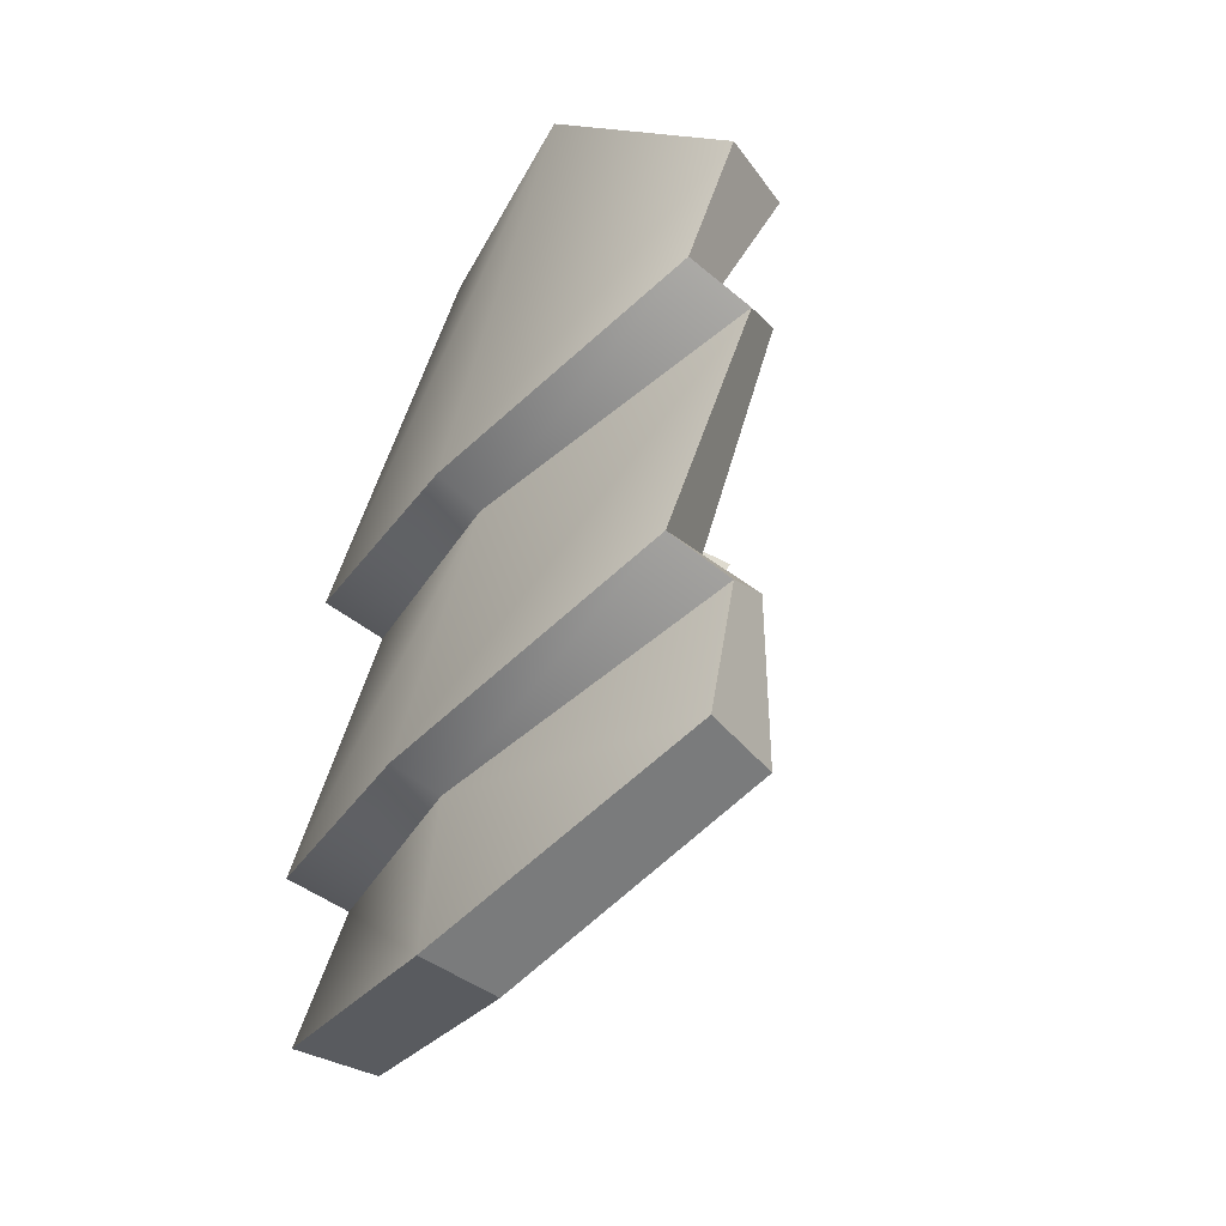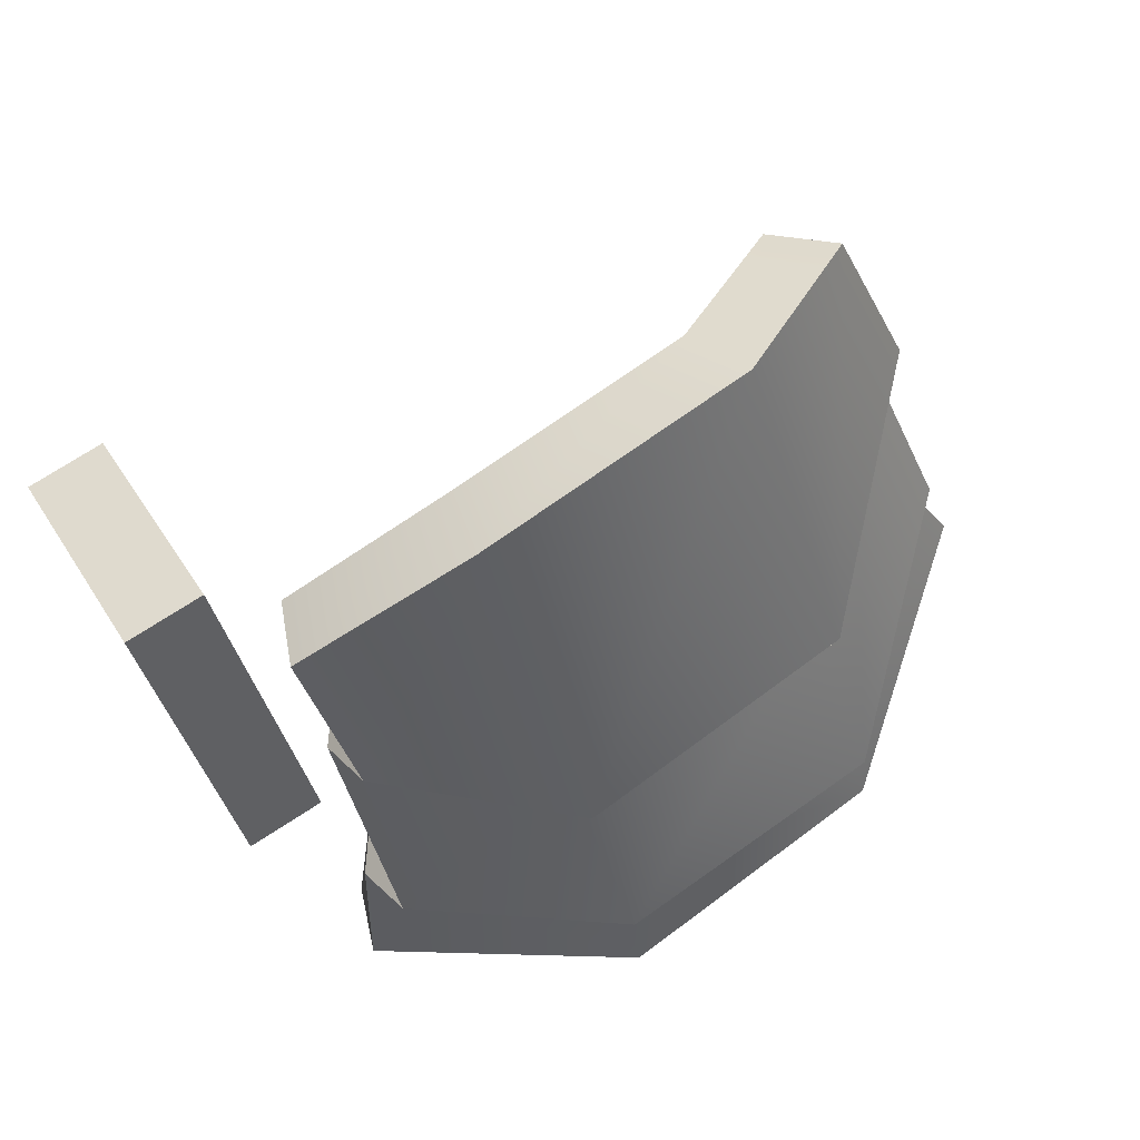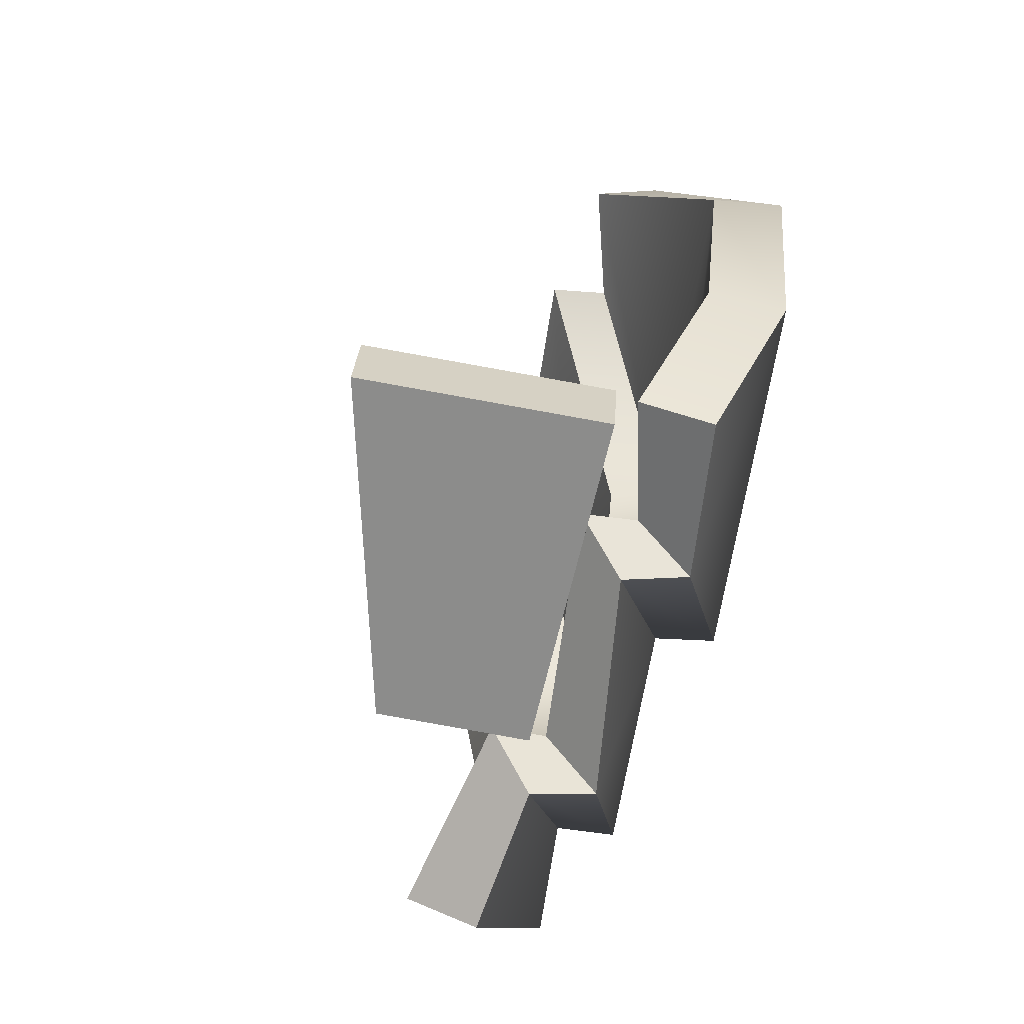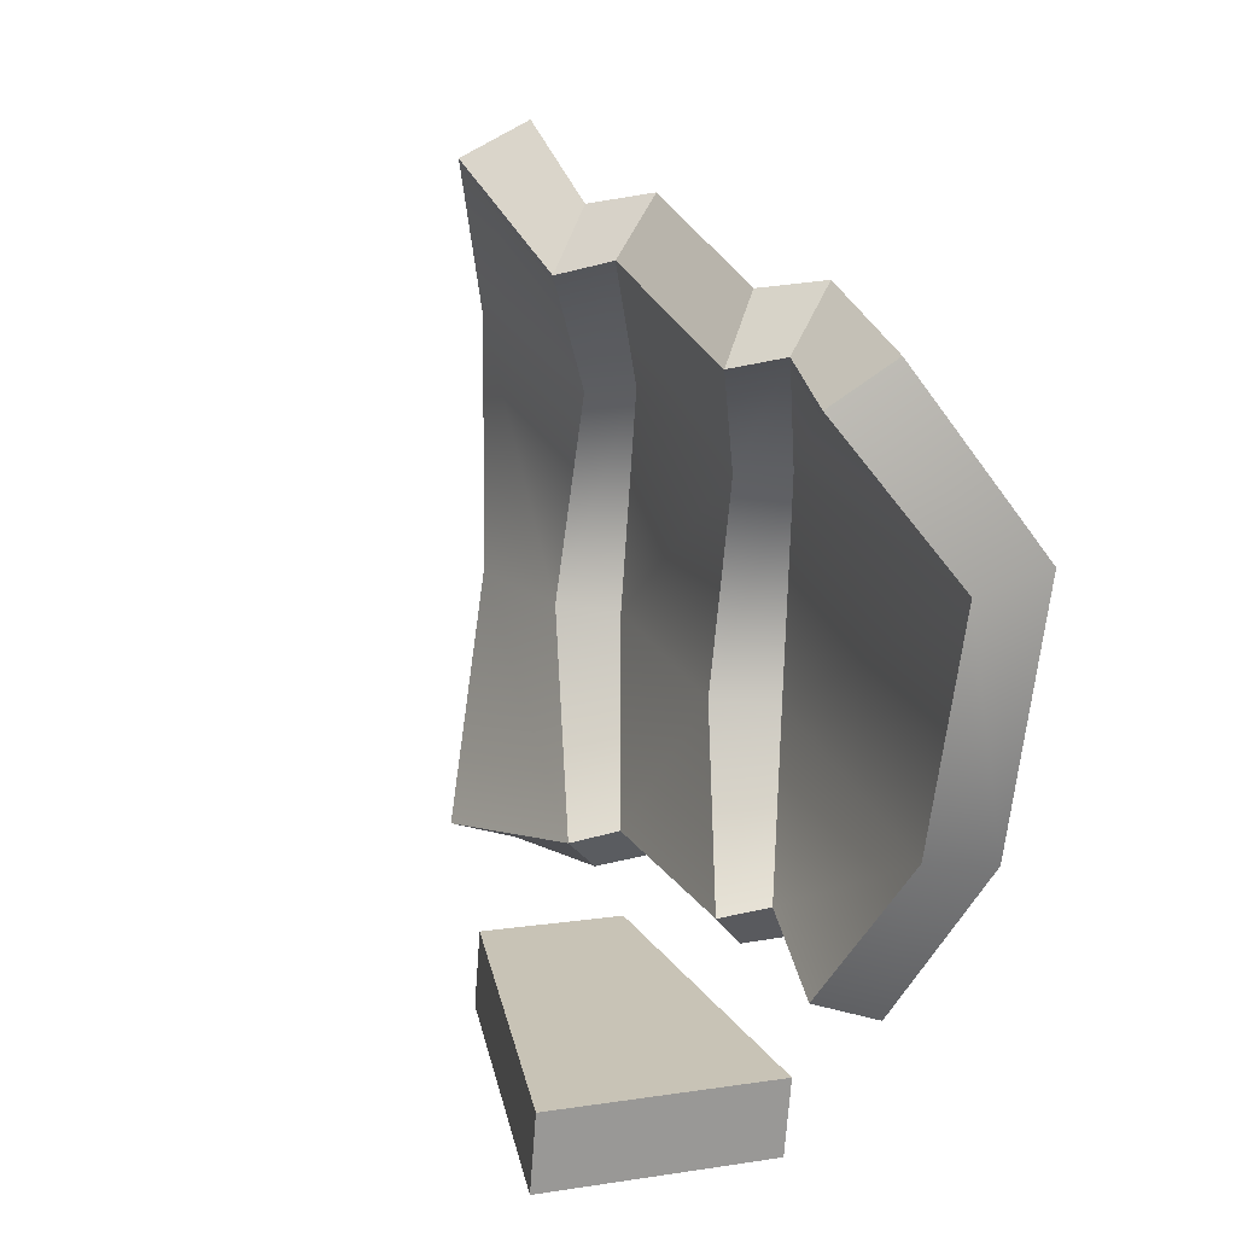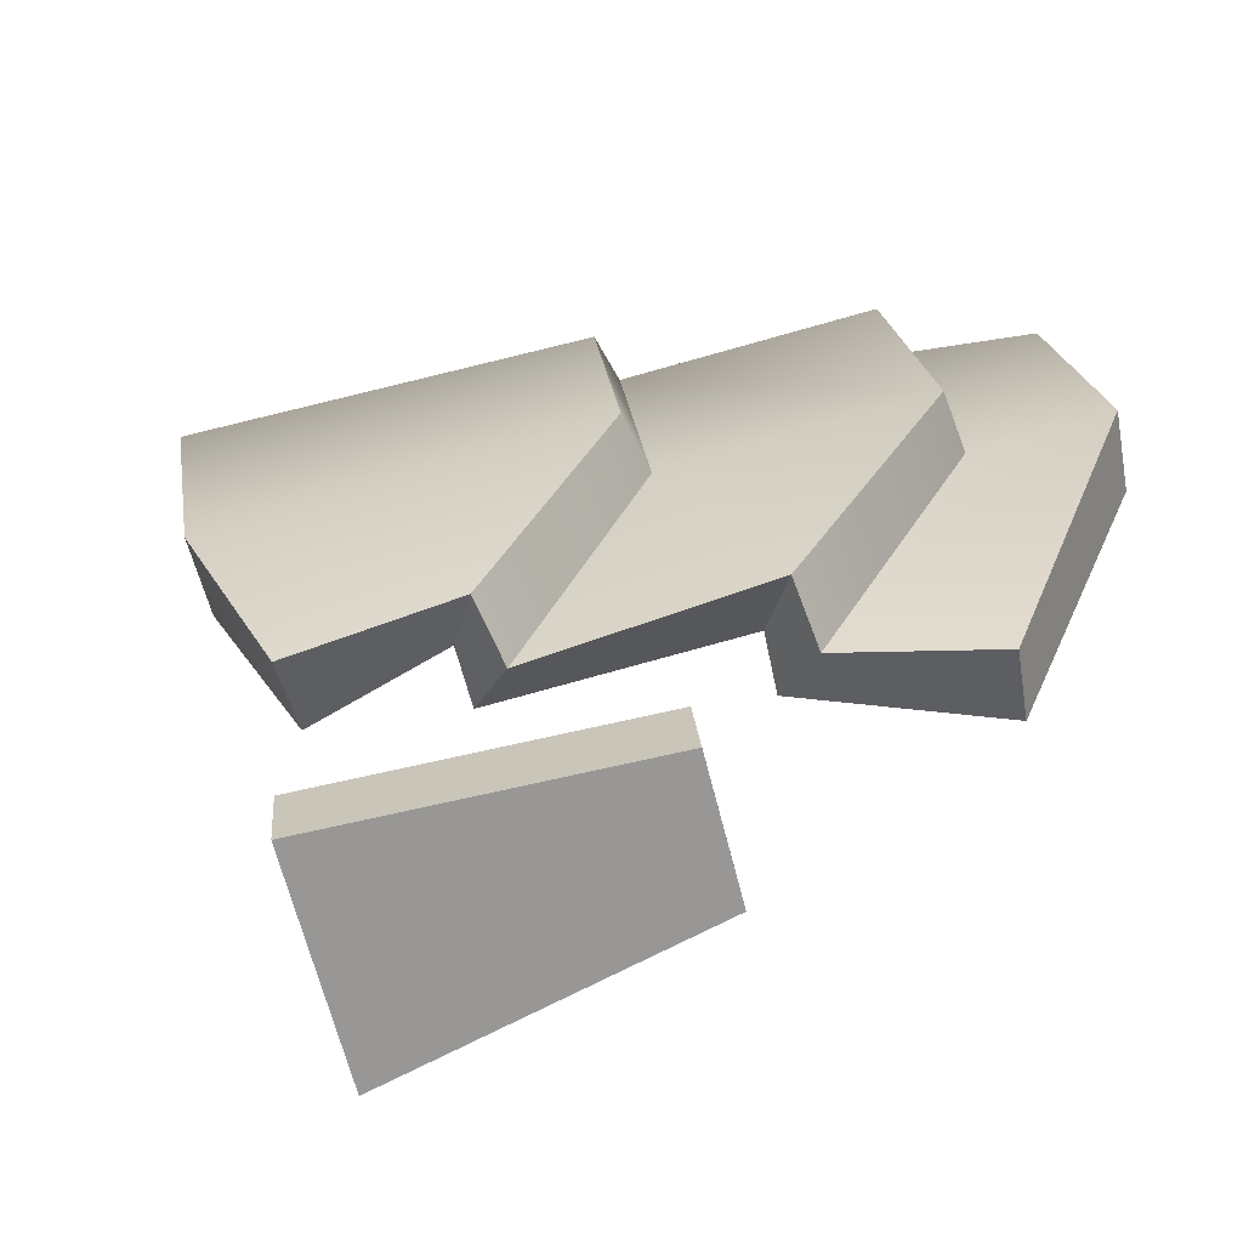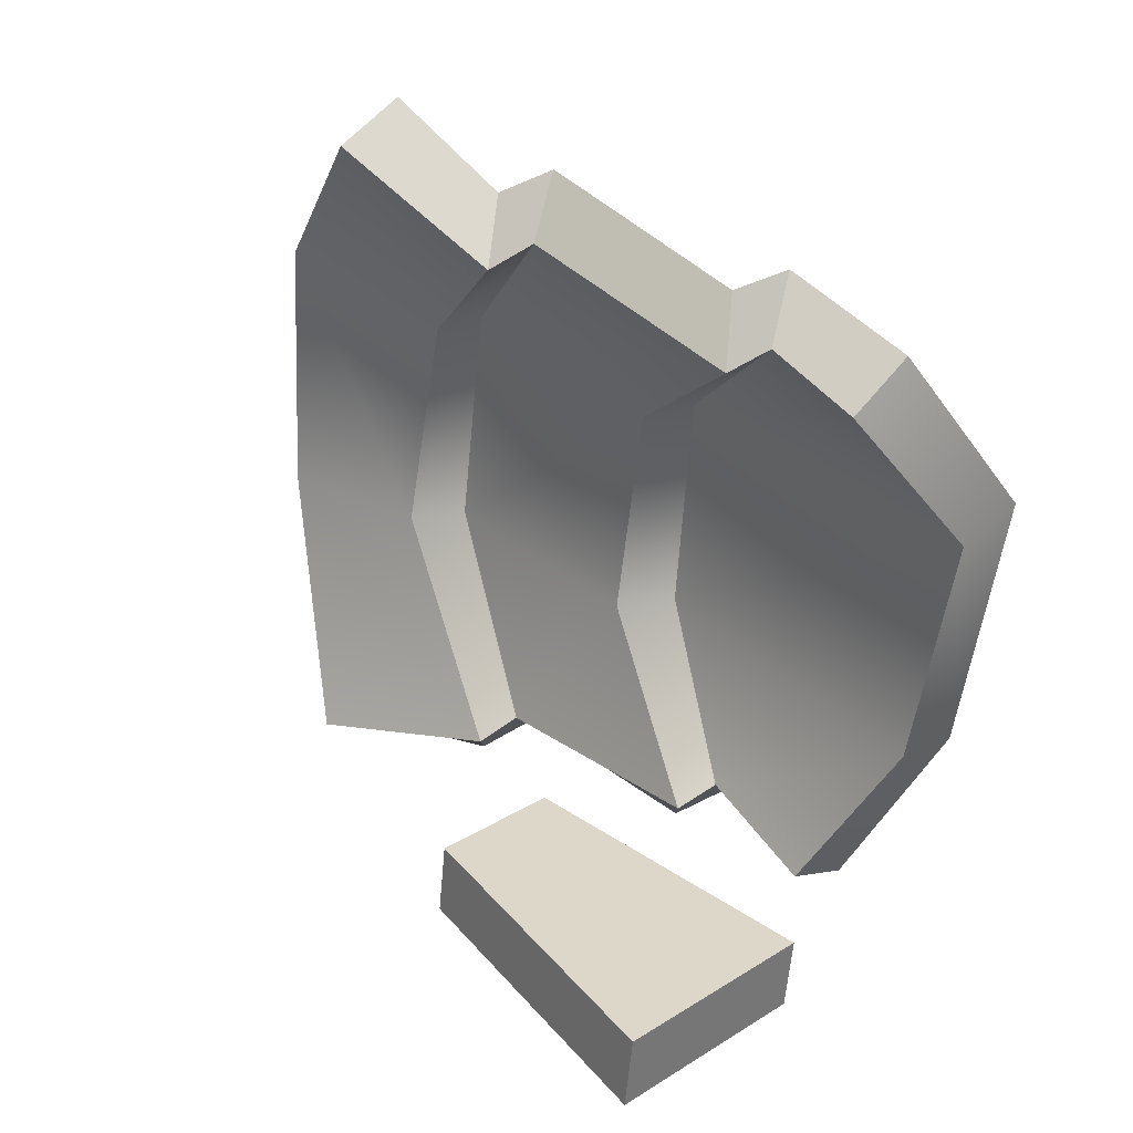
<metadata>
{"format":"obj","ext":"obj","renderer":"f3d","projection":"perspective","resolution":1024,"background":"white","views":[{"elev":-18.5,"azim":158.5,"up":"+Z"},{"elev":63.8,"azim":56.2,"up":"+Z"},{"elev":-68.3,"azim":-29.4,"up":"+Y"},{"elev":16.2,"azim":-42.2,"up":"+Y"},{"elev":-69.6,"azim":84.7,"up":"+Y"},{"elev":28.6,"azim":-65.2,"up":"+Y"}]}
</metadata>
<code>
v 0.001718 -0.0004957 -0.003742
v -0.0002489 -0.002564 -0.00299
v 0.0004311 -0.00283 -0.002799
v 0.001001 -0.0003778 -0.003945
v 0.0001987 -0.002663 -0.001338
v 0.0001597 -0.002175 -0.0009295
v 0.0007802 -0.002586 -0.00105
v -0.0003556 -0.002214 -0.001092
v -0.003376 -0.003645 0.001874
v -0.001212 -0.003005 0.002706
v -0.001227 -0.003757 0.00264
v -0.003361 -0.002893 0.00194
v -0.001212 -0.003005 0.002706
v 0.0001913 0.003907 -0.0004958
v -0.0008781 0.003269 -0.0006565
v -0.0003903 0.00383 -0.0007841
v -0.000332 0.003365 -0.0004538
v 0.0003993 -0.00258 0.001349
v -0.0008785 -0.002482 0.002568
v -0.0002184 -0.002764 0.0028
v -0.0002 -0.002135 0.001457
v -0.0008785 -0.002482 0.002568
v -0.0007571 0.003431 0.001672
v -0.000332 0.003365 -0.0004538
v 0.0001913 0.003907 -0.0004958
v -0.001215 0.002849 0.001813
v -0.001627 -0.002683 -0.000869
v -0.0003056 -0.003504 -0.0004583
v -0.00029 -0.002752 -0.0003924
v -0.001642 -0.003434 -0.0009349
v -0.0003056 -0.003504 -0.0004583
v -0.000197 0.003478 0.001997
v -0.001215 0.002849 0.001813
v -0.0007571 0.003431 0.001672
v -0.0006972 0.002914 0.002037
v -0.001215 0.002849 0.001813
v -0.0002184 -0.002764 0.0028
v -0.0005373 -0.00106 0.003462
v 0.0001643 -0.001193 0.003706
v -0.0008785 -0.002482 0.002568
v -0.000502 0.001253 0.003861
v 0.0001827 0.001424 0.004127
v -0.001356 0.002724 0.003036
v -0.0007678 0.003112 0.003305
v -0.0007678 0.003112 0.003305
v -0.0006972 0.002914 0.002037
v -0.000197 0.003478 0.001997
v -0.001356 0.002724 0.003036
v -0.001642 -0.003434 -0.0009349
v -0.003361 -0.002893 0.00194
v -0.003376 -0.003645 0.001874
v -0.001642 -0.003434 -0.0009349
v -0.001627 -0.002683 -0.000869
v -0.003361 -0.002893 0.00194
v -0.0003903 0.00383 -0.0007841
v -0.0005503 0.0041 -0.002328
v 6.877e-05 0.004427 -0.002047
v -0.0008781 0.003269 -0.0006565
v -0.0005503 0.0041 -0.002328
v 0.0007802 -0.002586 -0.00105
v -0.0007067 -0.002164 0.001263
v -0.0001607 -0.002626 0.001023
v 0.0001597 -0.002175 -0.0009295
v -0.00029 -0.002752 -0.0003924
v -0.001227 -0.003757 0.00264
v -0.001212 -0.003005 0.002706
v -0.00029 -0.002752 -0.0003924
v -0.0003056 -0.003504 -0.0004583
v -0.001227 -0.003757 0.00264
v 0.001582 0.002436 -0.003507
v 0.001001 -0.0003778 -0.003945
v 0.001718 -0.0004957 -0.003742
v 0.0008816 0.002299 -0.003752
v -0.0001607 -0.002626 0.001023
v -0.0002 -0.002135 0.001457
v 0.0003993 -0.00258 0.001349
v -0.0007067 -0.002164 0.001263
v -0.0002 -0.002135 0.001457
v 6.877e-05 0.004427 -0.002047
v 0.0008816 0.002299 -0.003752
v 0.001582 0.002436 -0.003507
v -0.0005503 0.0041 -0.002328
v 0.0004311 -0.00283 -0.002799
v -0.0003556 -0.002214 -0.001092
v 0.0001987 -0.002663 -0.001338
v -0.0002489 -0.002564 -0.00299
v -0.001227 -0.003757 0.00264
v -0.001642 -0.003434 -0.0009349
v -0.003376 -0.003645 0.001874
v -0.0003056 -0.003504 -0.0004583
v -0.0005373 -0.00106 0.003462
v -0.0002 -0.002135 0.001457
v 0.0007772 -0.0007016 0.0005774
v -0.0008785 -0.002482 0.002568
v -0.000502 0.001253 0.003861
v 0.0006802 0.001542 0.0007666
v -0.001356 0.002724 0.003036
v -0.0006972 0.002914 0.002037
v 0.0006802 0.001542 0.0007666
v 0.0002367 -0.0006131 0.0001702
v 0.0002906 0.001504 0.0003976
v 0.0007772 -0.0007016 0.0005774
v -0.0006972 0.002914 0.002037
v -0.0007067 -0.002164 0.001263
v -0.0002 -0.002135 0.001457
v 0.0002906 0.001504 0.0003976
v -0.001215 0.002849 0.001813
v 0.0002367 -0.0006131 0.0001702
v 0.0001597 -0.002175 -0.0009295
v 0.001125 -0.0004228 -0.001984
v -0.0007067 -0.002164 0.001263
v 0.0002906 0.001504 0.0003976
v 0.001096 0.001852 -0.001734
v -0.001215 0.002849 0.001813
v -0.000332 0.003365 -0.0004538
v 0.001096 0.001852 -0.001734
v 0.0005693 -0.000314 -0.002325
v 0.0006903 0.001823 -0.002024
v 0.001125 -0.0004228 -0.001984
v -0.000332 0.003365 -0.0004538
v -0.0008781 0.003269 -0.0006565
v -0.0003556 -0.002214 -0.001092
v 0.0001597 -0.002175 -0.0009295
v -0.0003556 -0.002214 -0.001092
v 0.001001 -0.0003778 -0.003945
v 0.0005693 -0.000314 -0.002325
v -0.0002489 -0.002564 -0.00299
v 0.0008816 0.002299 -0.003752
v 0.0006903 0.001823 -0.002024
v -0.0005503 0.0041 -0.002328
v -0.0008781 0.003269 -0.0006565
v -0.001212 -0.003005 0.002706
v -0.001627 -0.002683 -0.000869
v -0.00029 -0.002752 -0.0003924
v -0.003361 -0.002893 0.00194
v 0.0003993 -0.00258 0.001349
v 0.0001643 -0.001193 0.003706
v 0.001444 -0.000926 0.0003046
v -0.0002184 -0.002764 0.0028
v 0.0001827 0.001424 0.004127
v 0.001324 0.001859 0.0005332
v -0.0007678 0.003112 0.003305
v -0.000197 0.003478 0.001997
v 0.0009378 -0.000837 4.8e-06
v 0.001324 0.001859 0.0005332
v 0.000949 0.001849 0.000269
v 0.001444 -0.000926 0.0003046
v -0.000197 0.003478 0.001997
v -0.0007571 0.003431 0.001672
v -0.0001607 -0.002626 0.001023
v 0.0003993 -0.00258 0.001349
v 0.0007802 -0.002586 -0.00105
v 0.0009378 -0.000837 4.8e-06
v 0.001784 -0.0006318 -0.002286
v -0.0001607 -0.002626 0.001023
v 0.000949 0.001849 0.000269
v 0.001742 0.002149 -0.001986
v -0.0007571 0.003431 0.001672
v 0.0001913 0.003907 -0.0004958
v 0.001254 -0.0005396 -0.002548
v 0.001742 0.002149 -0.001986
v 0.001332 0.002173 -0.002209
v 0.001784 -0.0006318 -0.002286
v 0.0001913 0.003907 -0.0004958
v -0.0003903 0.00383 -0.0007841
v 0.0001987 -0.002663 -0.001338
v 0.0007802 -0.002586 -0.00105
v 0.001718 -0.0004957 -0.003742
v 0.0001987 -0.002663 -0.001338
v 0.001254 -0.0005396 -0.002548
v 0.0004311 -0.00283 -0.002799
v 0.001582 0.002436 -0.003507
v 0.001332 0.002173 -0.002209
v 6.877e-05 0.004427 -0.002047
v -0.0003903 0.00383 -0.0007841
g def_forearm_arm_L_lv3
f 3 2 1
f 2 4 1
f 7 6 5
f 6 8 5
f 11 10 9
f 13 12 9
f 16 15 14
f 15 17 14
f 20 19 18
f 22 21 18
f 25 24 23
f 24 26 23
f 29 28 27
f 31 30 27
f 34 33 32
f 36 35 32
f 39 38 37
f 38 40 37
f 41 38 39
f 42 41 39
f 43 41 42
f 44 43 42
f 47 46 45
f 46 48 45
f 51 50 49
f 54 53 52
f 57 56 55
f 59 58 55
f 62 61 60
f 61 63 60
f 66 65 64
f 69 68 67
f 72 71 70
f 71 73 70
f 76 75 74
f 78 77 74
f 81 80 79
f 80 82 79
f 85 84 83
f 84 86 83
f 89 88 87
f 88 90 87
f 93 92 91
f 92 94 91
f 93 91 95
f 96 93 95
f 96 95 97
f 98 96 97
f 101 100 99
f 100 102 99
f 101 99 103
f 100 104 102
f 104 105 102
f 107 106 103
f 110 109 108
f 109 111 108
f 110 108 112
f 113 110 112
f 113 112 114
f 115 113 114
f 118 117 116
f 117 119 116
f 118 116 120
f 121 118 120
f 117 122 119
f 122 123 119
f 126 125 124
f 125 127 124
f 125 126 128
f 126 129 128
f 128 129 130
f 129 131 130
f 134 133 132
f 133 135 132
f 138 137 136
f 137 139 136
f 140 137 138
f 141 140 138
f 142 140 141
f 143 142 141
f 146 145 144
f 145 147 144
f 148 145 146
f 149 148 146
f 144 147 150
f 147 151 150
f 154 153 152
f 153 155 152
f 156 153 154
f 157 156 154
f 158 156 157
f 159 158 157
f 162 161 160
f 161 163 160
f 164 161 162
f 165 164 162
f 160 163 166
f 163 167 166
f 170 169 168
f 169 171 168
f 168 172 170
f 172 173 170
f 172 174 173
f 174 175 173

</code>
